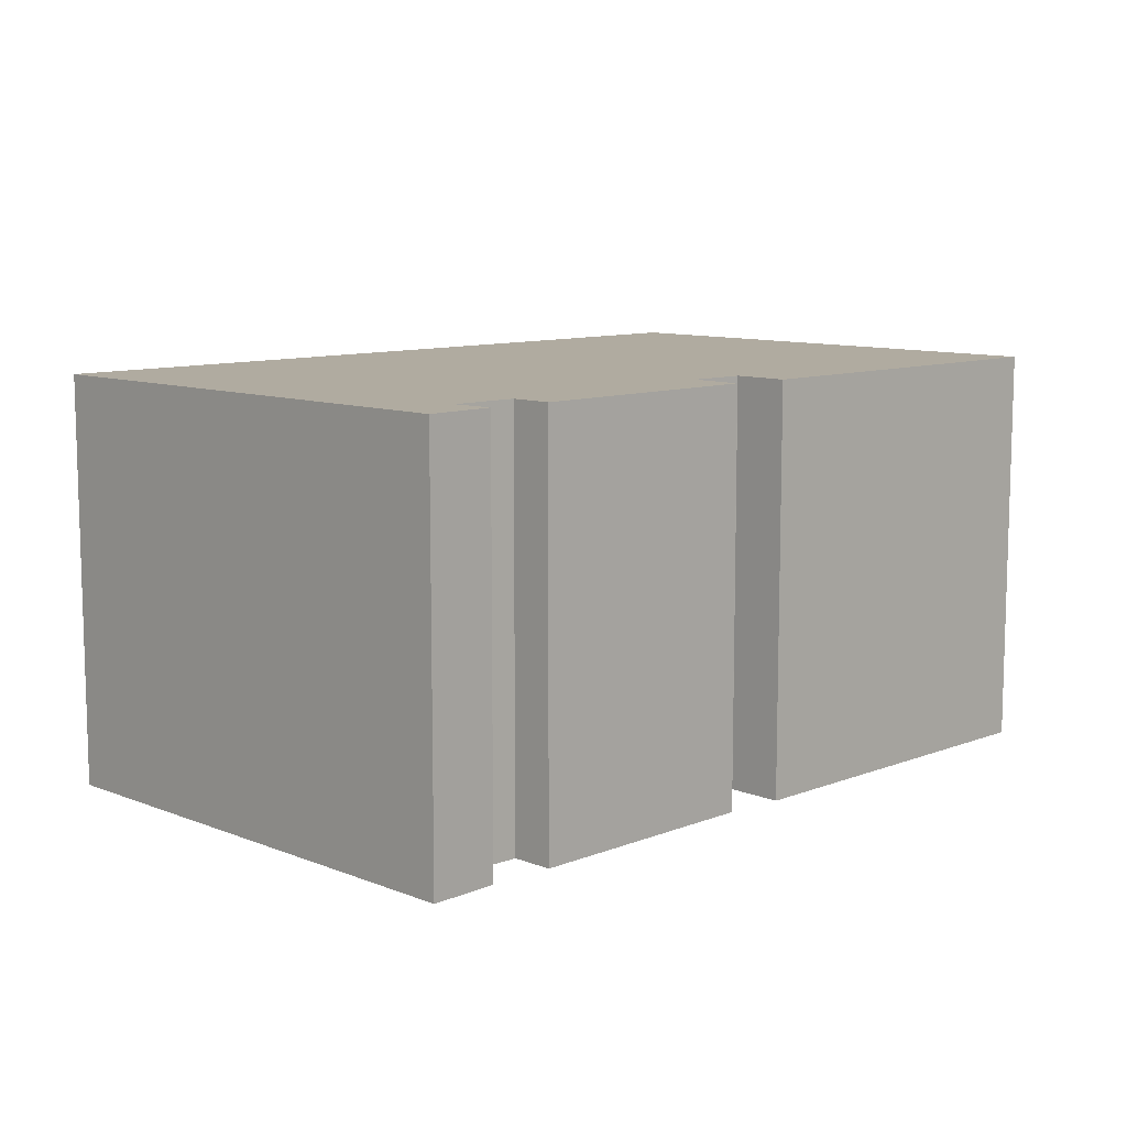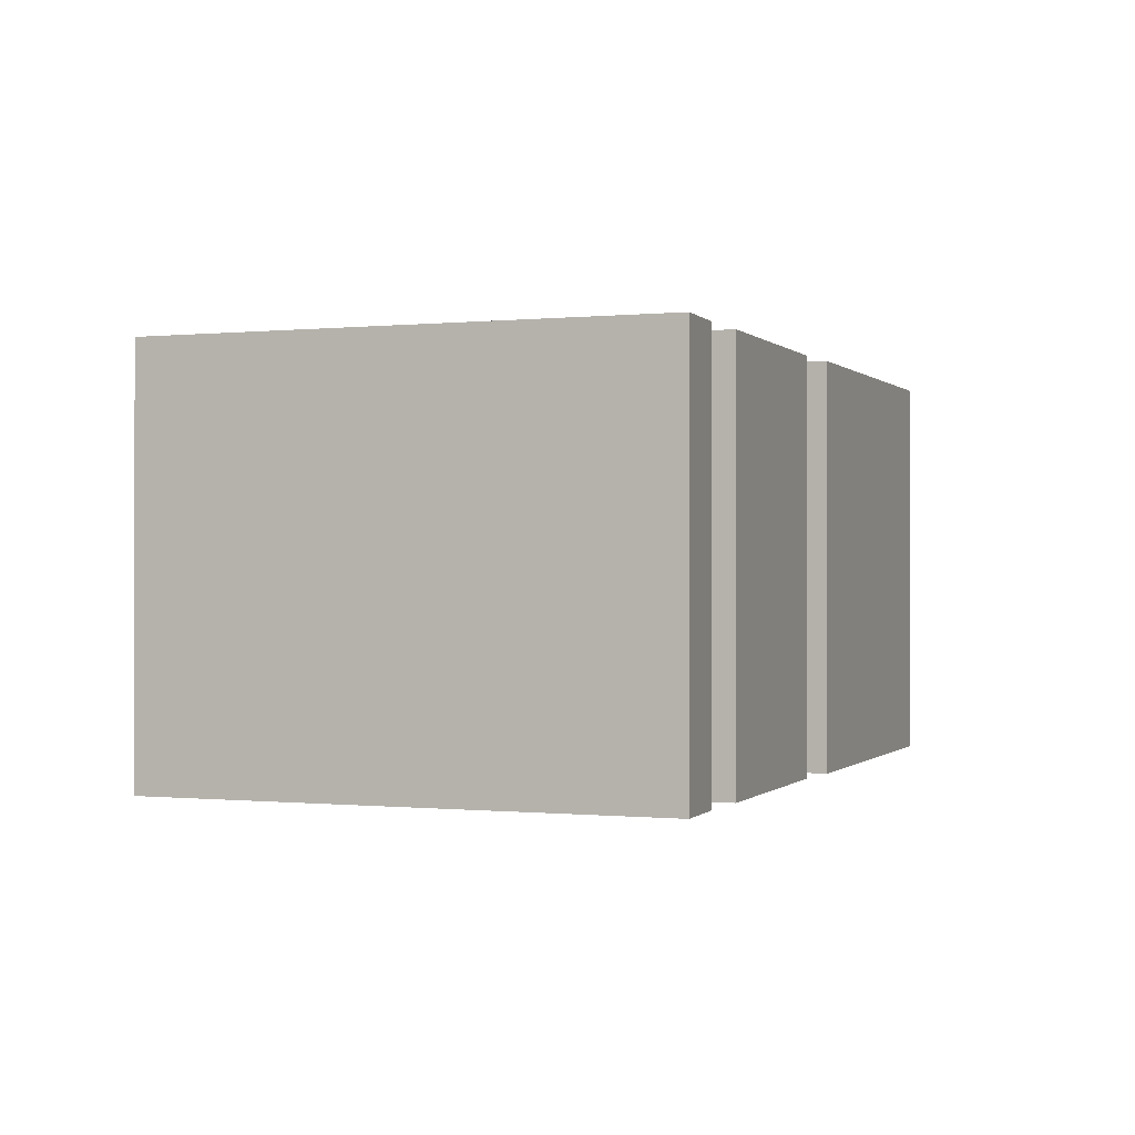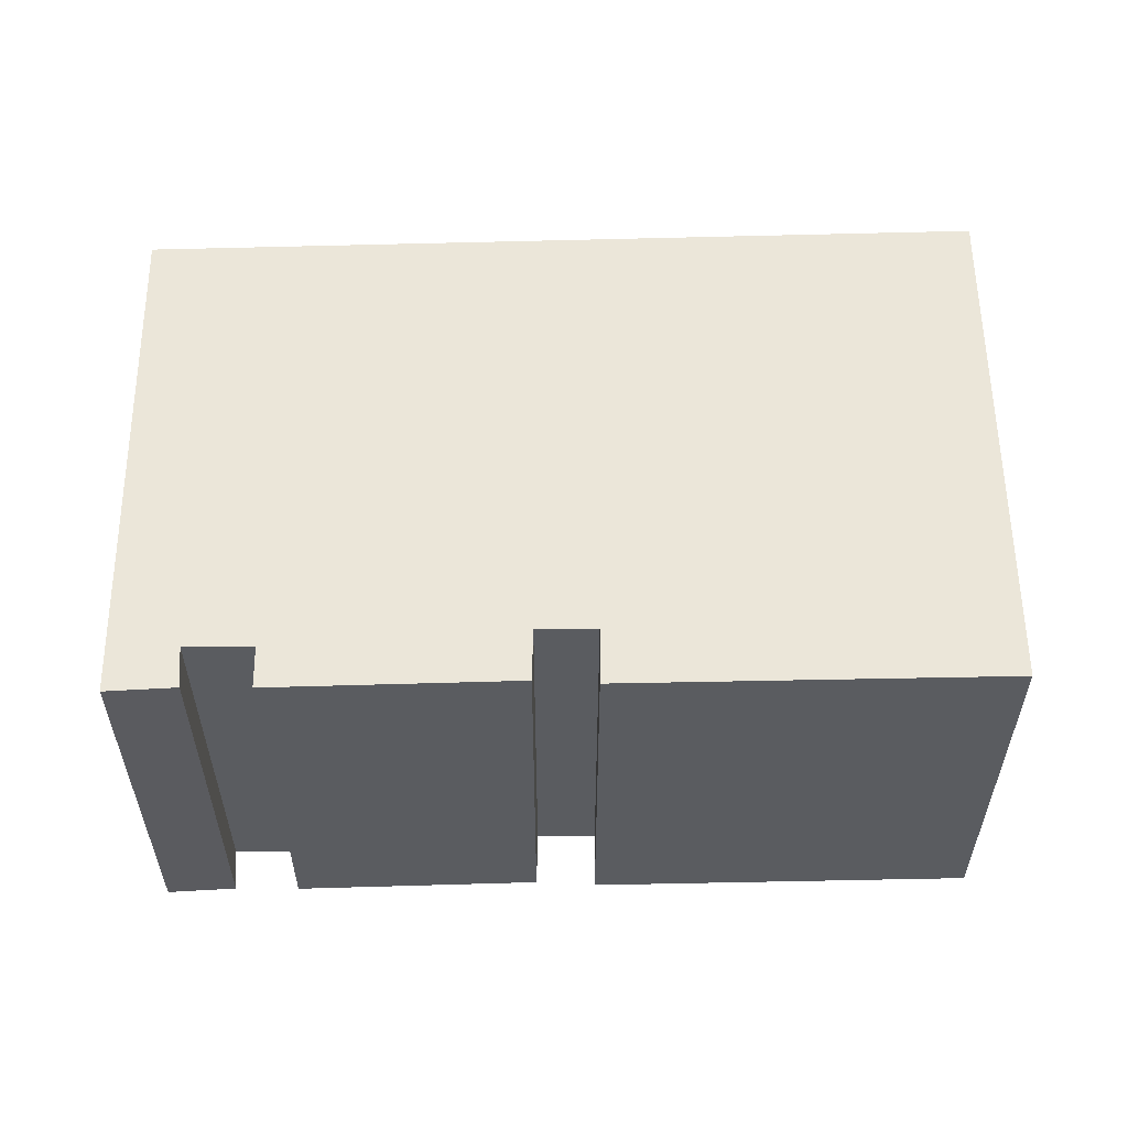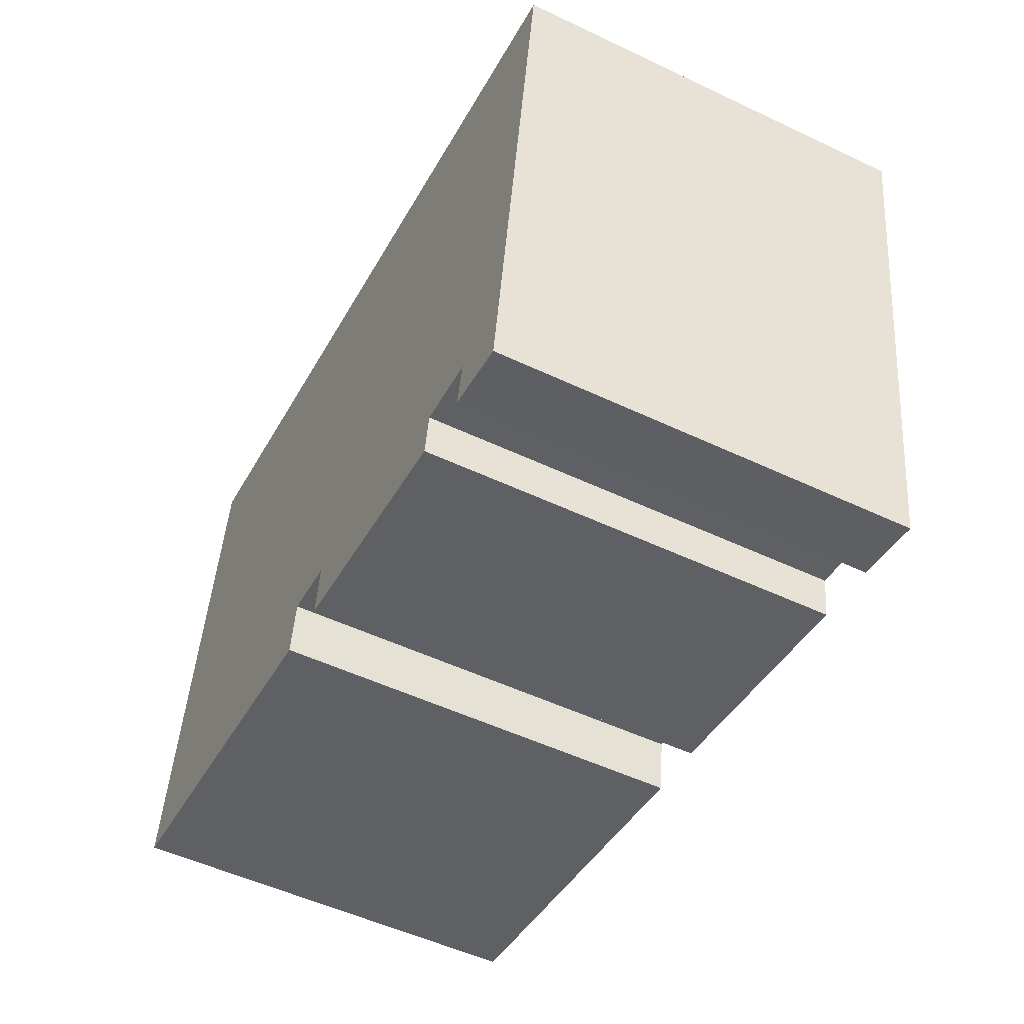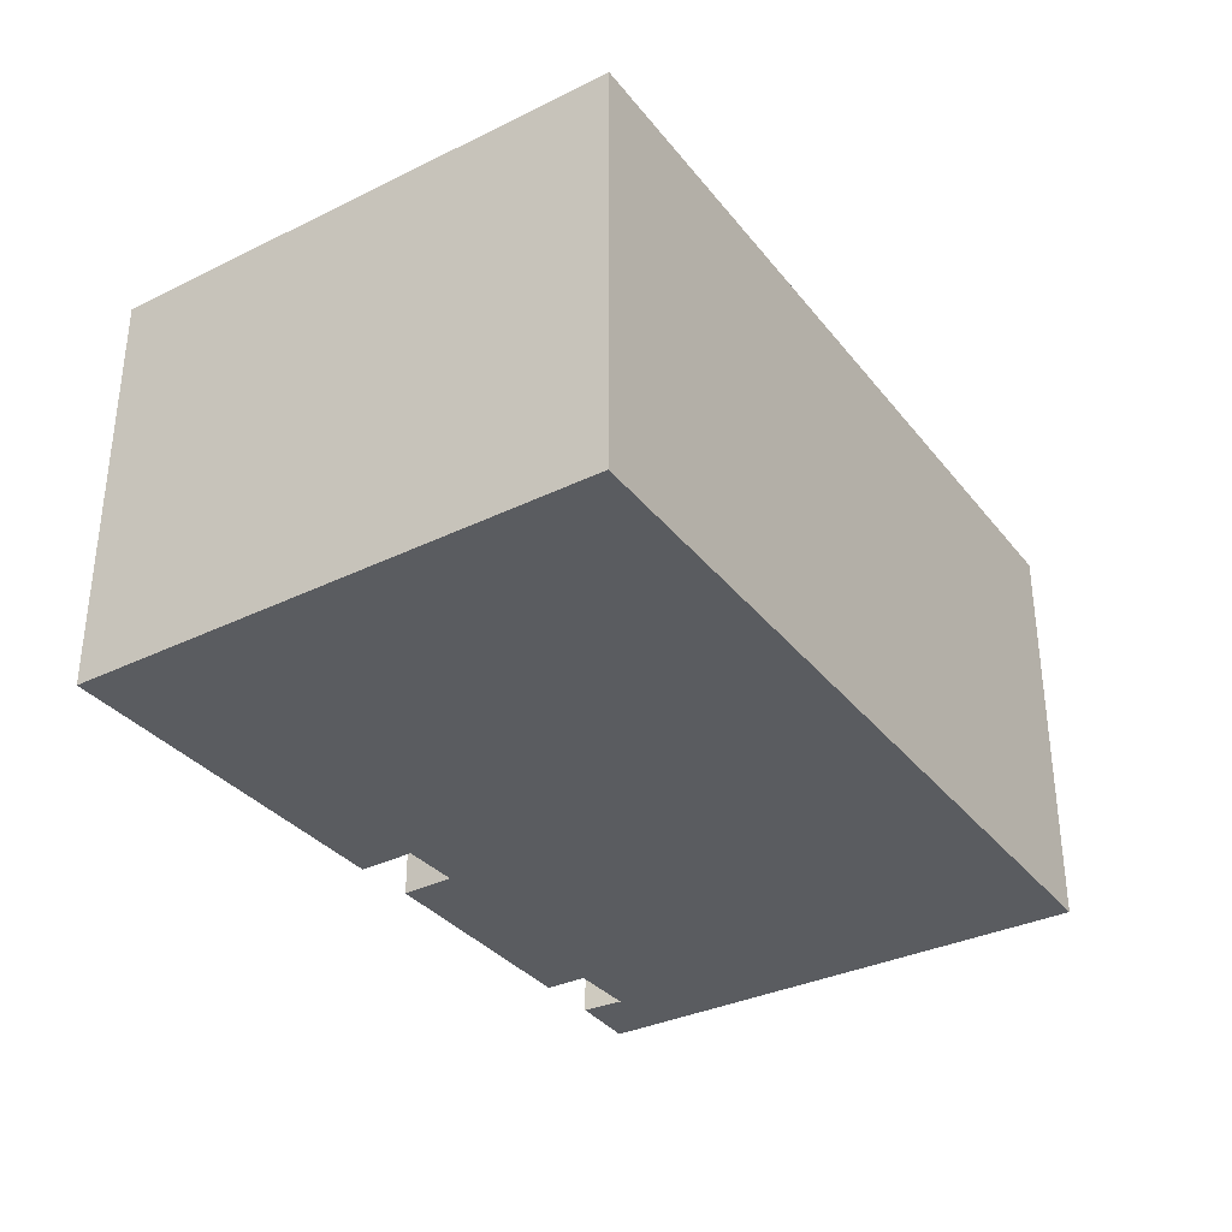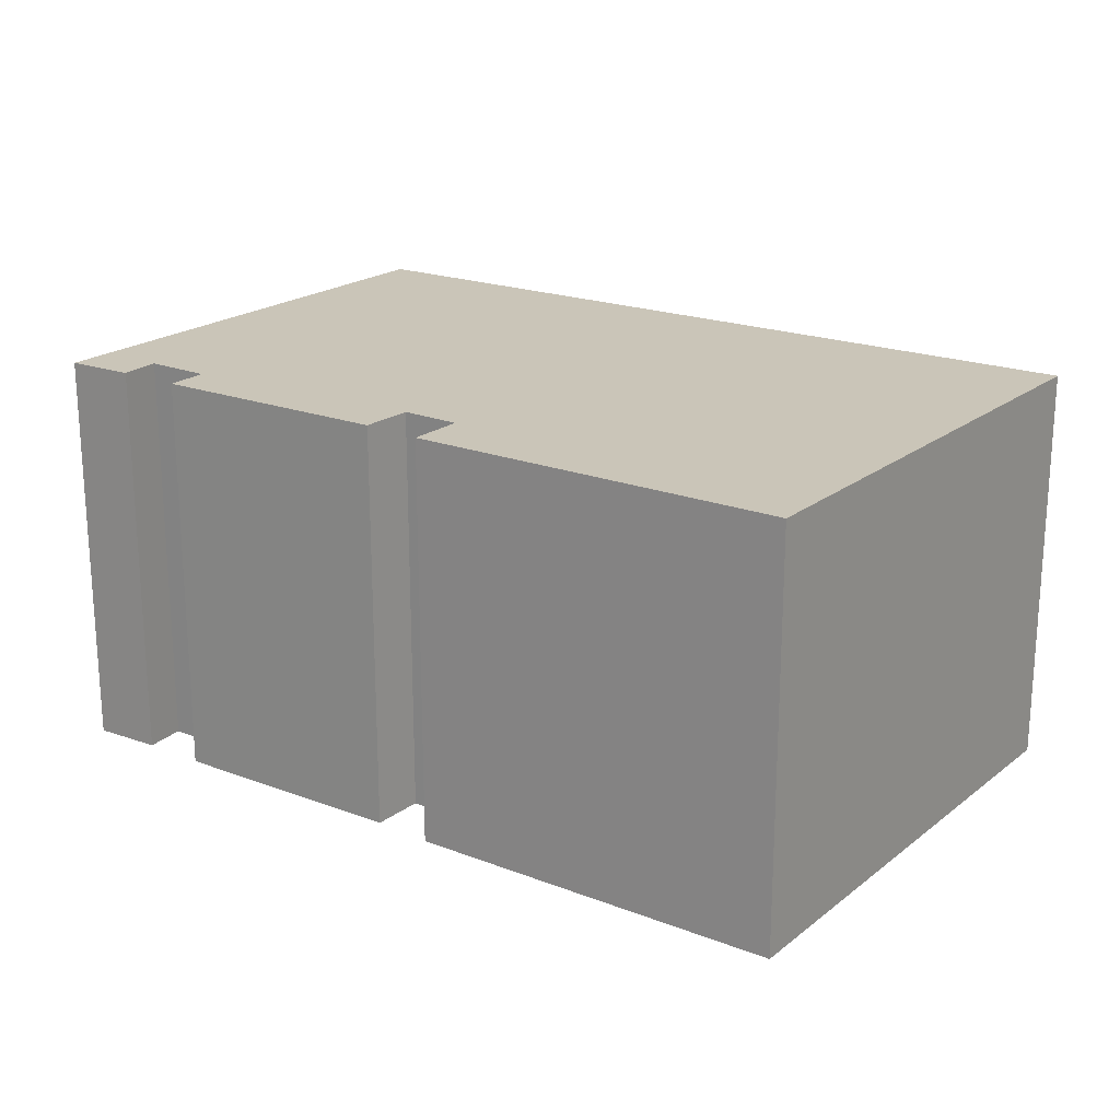
<metadata>
{"format":"obj","ext":"obj","renderer":"f3d","projection":"perspective","resolution":1024,"background":"white","views":[{"elev":9.8,"azim":144.4,"up":"+Y"},{"elev":-0.2,"azim":120.3,"up":"+Y"},{"elev":56.2,"azim":-171.8,"up":"+Y"},{"elev":-52.4,"azim":63.0,"up":"+Z"},{"elev":-33.9,"azim":-47.8,"up":"+Y"},{"elev":20.4,"azim":-135.5,"up":"+Y"}]}
</metadata>
<code>
v  5.596e-05 2.629 -8.323e-05
v  2.489 2.629 -0.04061
v  2.439 2.629 -0.4035
v  2.826 2.629 -0.4382
v  4.434 2.629 -0.4424
v  4.391 2.629 -0.7124
v  4.804 2.629 -0.7698
v  4.864 2.629 -0.5044
v  5.246 2.629 -0.8603
v  5.768 2.629 2.437
v  0.5031 2.629 3.361
v  2.87 2.629 -0.09439
v  0 0 0
v  5.768 -1.493e-16 2.437
v  0.503 -2.058e-16 3.361
v  2.489 2.482e-18 -0.04053
v  2.439 2.47e-17 -0.4034
v  4.391 4.361e-17 -0.7123
v  4.434 2.708e-17 -0.4423
v  2.826 2.683e-17 -0.4381
v  4.864 3.088e-17 -0.5043
v  5.246 5.267e-17 -0.8602
v  2.87 5.775e-18 -0.09431
v  4.804 4.713e-17 -0.7697
g defaultobject
f 1 2 3
f 4 5 6
f 7 8 9
f 10 9 8
f 11 10 1
f 2 1 10
f 12 2 10
f 4 12 10
f 5 4 10
f 8 5 10
f 13 14 15
f 14 13 16
f 16 13 17
f 18 19 20
f 14 21 22
f 21 14 23
f 23 14 16
f 21 23 19
f 19 23 20
f 22 21 24
f 11 13 15
f 13 11 1
f 14 11 15
f 11 14 10
f 22 10 14
f 10 22 9
f 7 22 24
f 22 7 9
f 8 24 21
f 24 8 7
f 5 21 19
f 21 5 8
f 18 5 19
f 5 18 6
f 4 18 20
f 18 4 6
f 12 20 23
f 20 12 4
f 2 23 16
f 23 2 12
f 17 2 16
f 2 17 3
f 1 17 13
f 17 1 3

</code>
